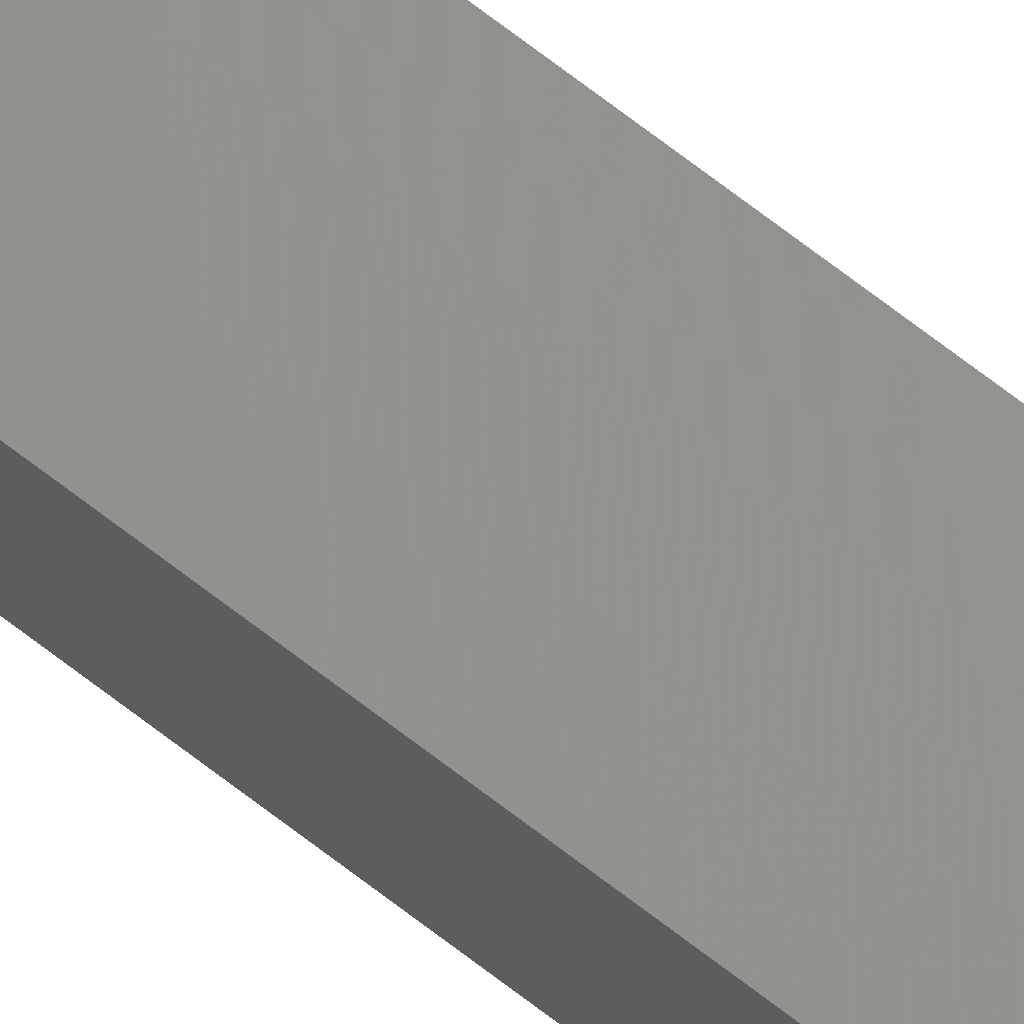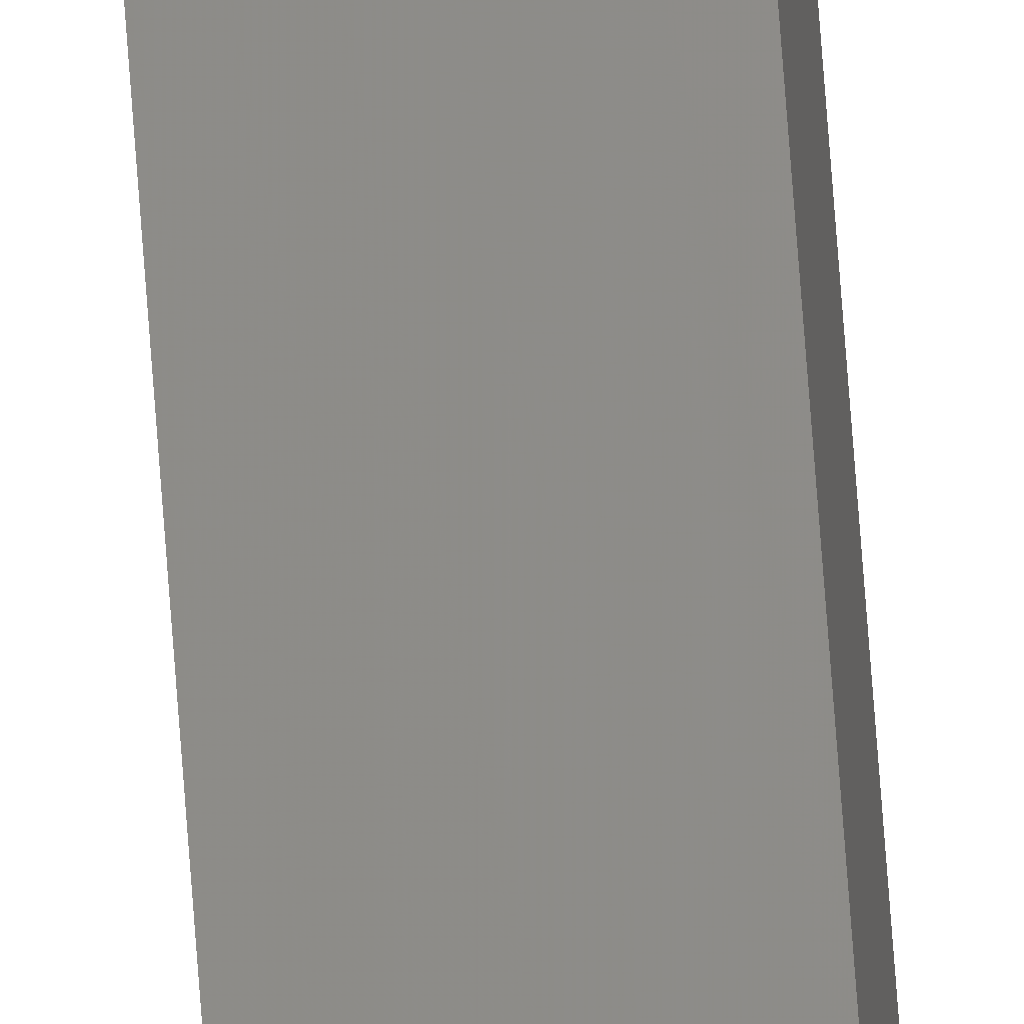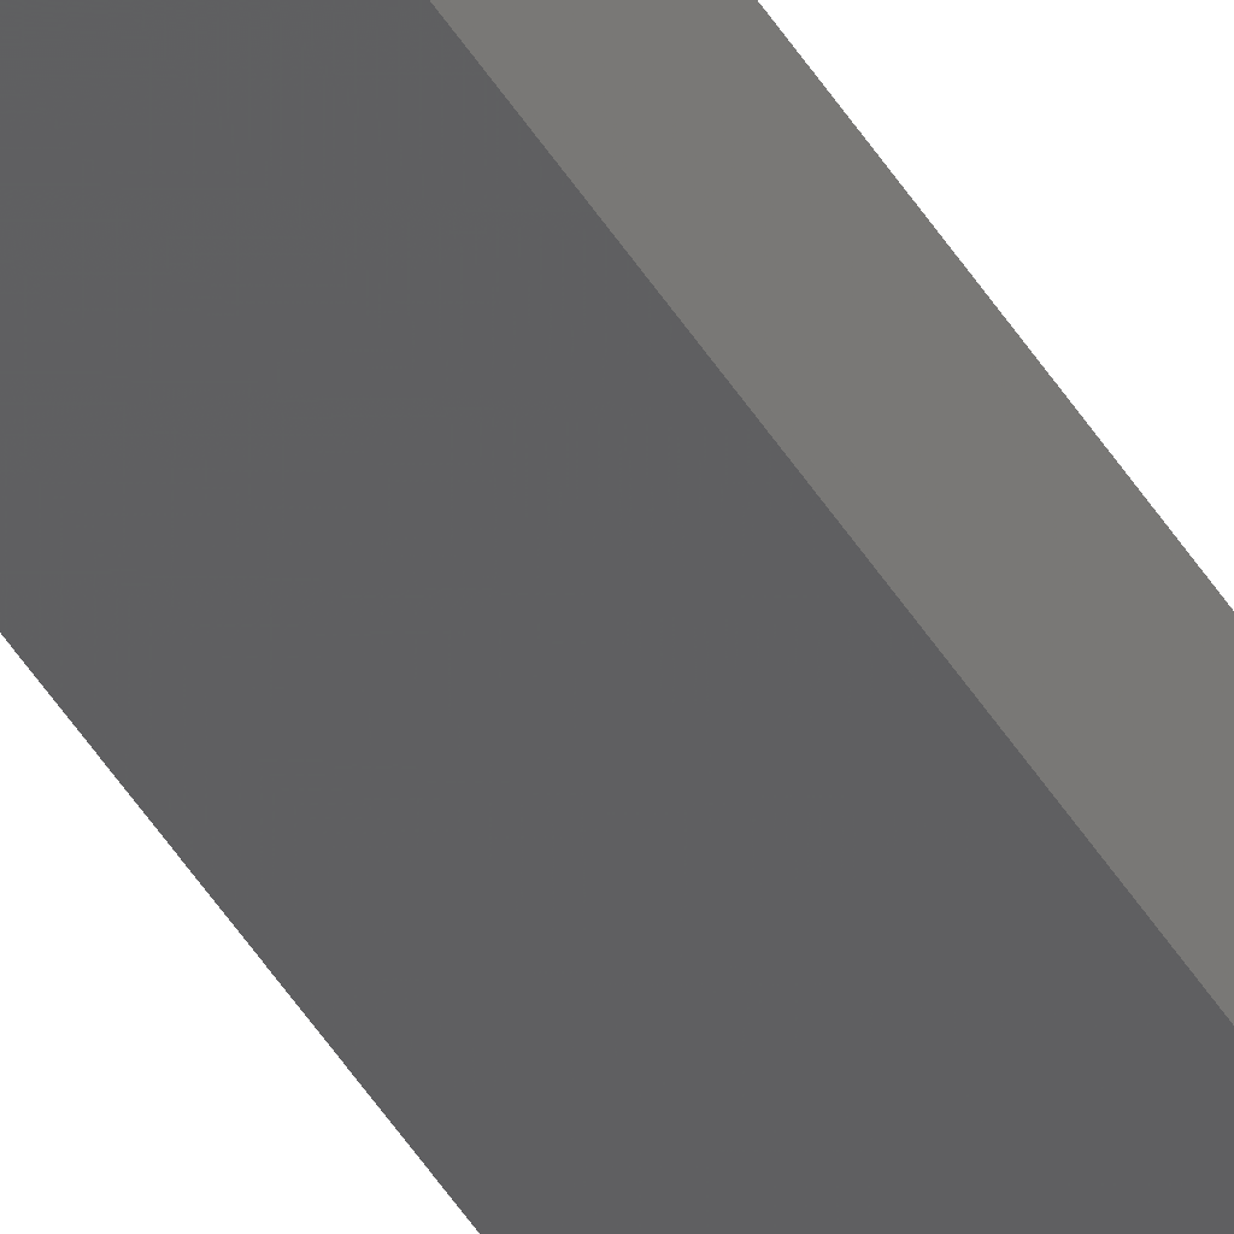
<metadata>
{"format":"stl","ext":"stl","renderer":"f3d","projection":"perspective","resolution":1024,"background":"white","views":[{"elev":63.2,"azim":129.2,"up":"+Y"},{"elev":70.5,"azim":175.8,"up":"+Y"},{"elev":-37.8,"azim":-154.2,"up":"+Y"}]}
</metadata>
<code>
# stl→obj: 16 verts, 28 faces
v 9.778 3.861 -360.1
v 9.758 3.863 -360.1
v 9.758 3.863 -356.5
v 9.778 3.861 -356.5
v 9.798 3.859 -360.1
v 9.798 3.859 -356.5
v 9.818 3.857 -356.5
v 9.818 3.857 -360.1
v 9.812 3.807 -360.1
v 9.812 3.807 -356.5
v 9.753 3.814 -356.5
v 9.773 3.812 -360.1
v 9.773 3.812 -356.5
v 9.753 3.814 -360.1
v 9.793 3.809 -360.1
v 9.793 3.809 -356.5
f 1 2 3
f 1 3 4
f 5 4 6
f 5 6 7
f 5 1 4
f 8 5 7
f 8 7 9
f 7 10 9
f 11 12 13
f 14 12 11
f 13 15 16
f 16 15 10
f 12 15 13
f 15 9 10
f 14 11 2
f 11 3 2
f 7 16 10
f 6 16 7
f 4 13 16
f 4 16 6
f 3 11 13
f 3 13 4
f 15 8 9
f 15 5 8
f 12 1 15
f 15 1 5
f 14 2 12
f 12 2 1

</code>
